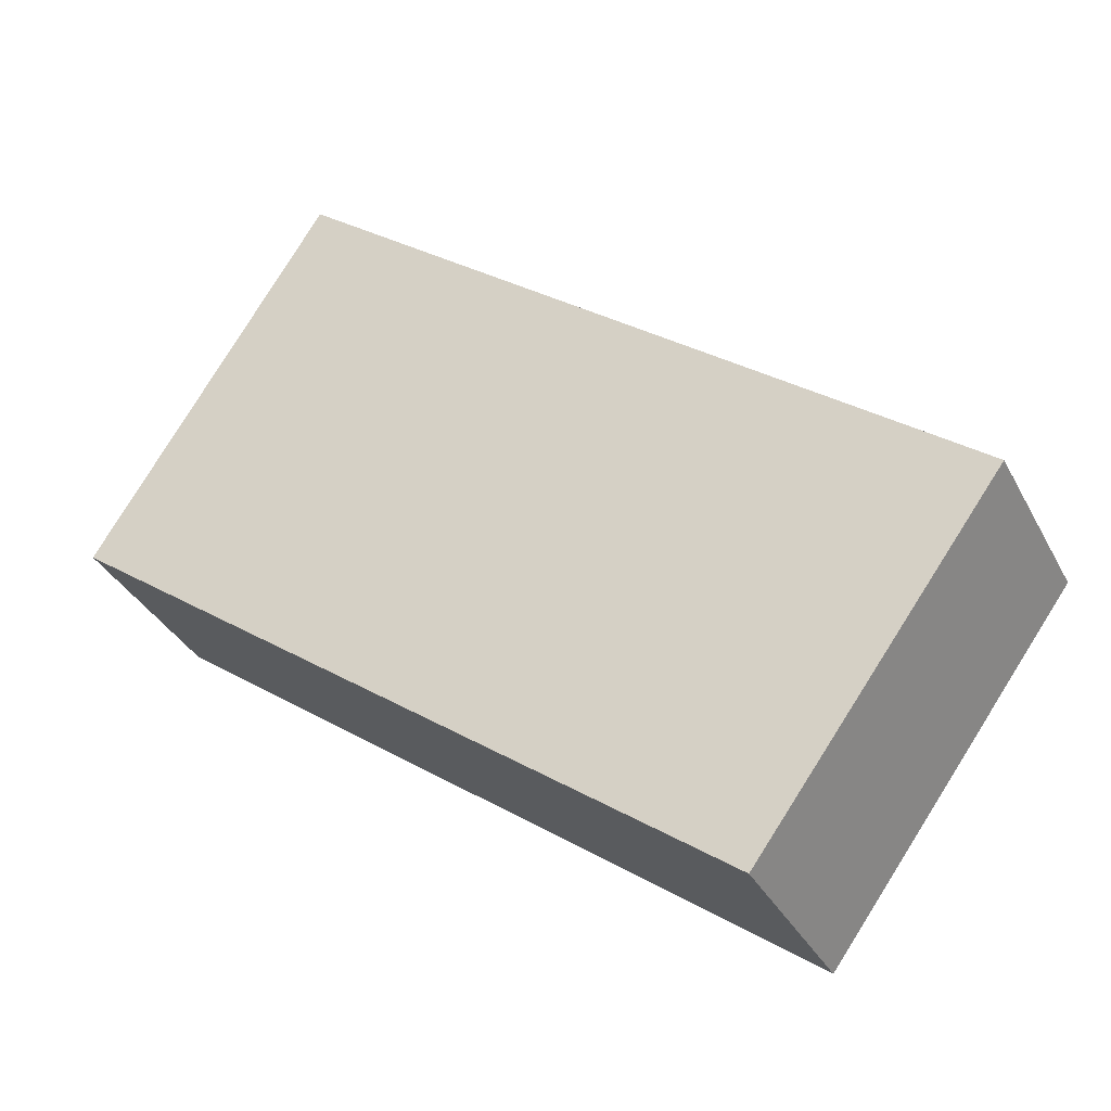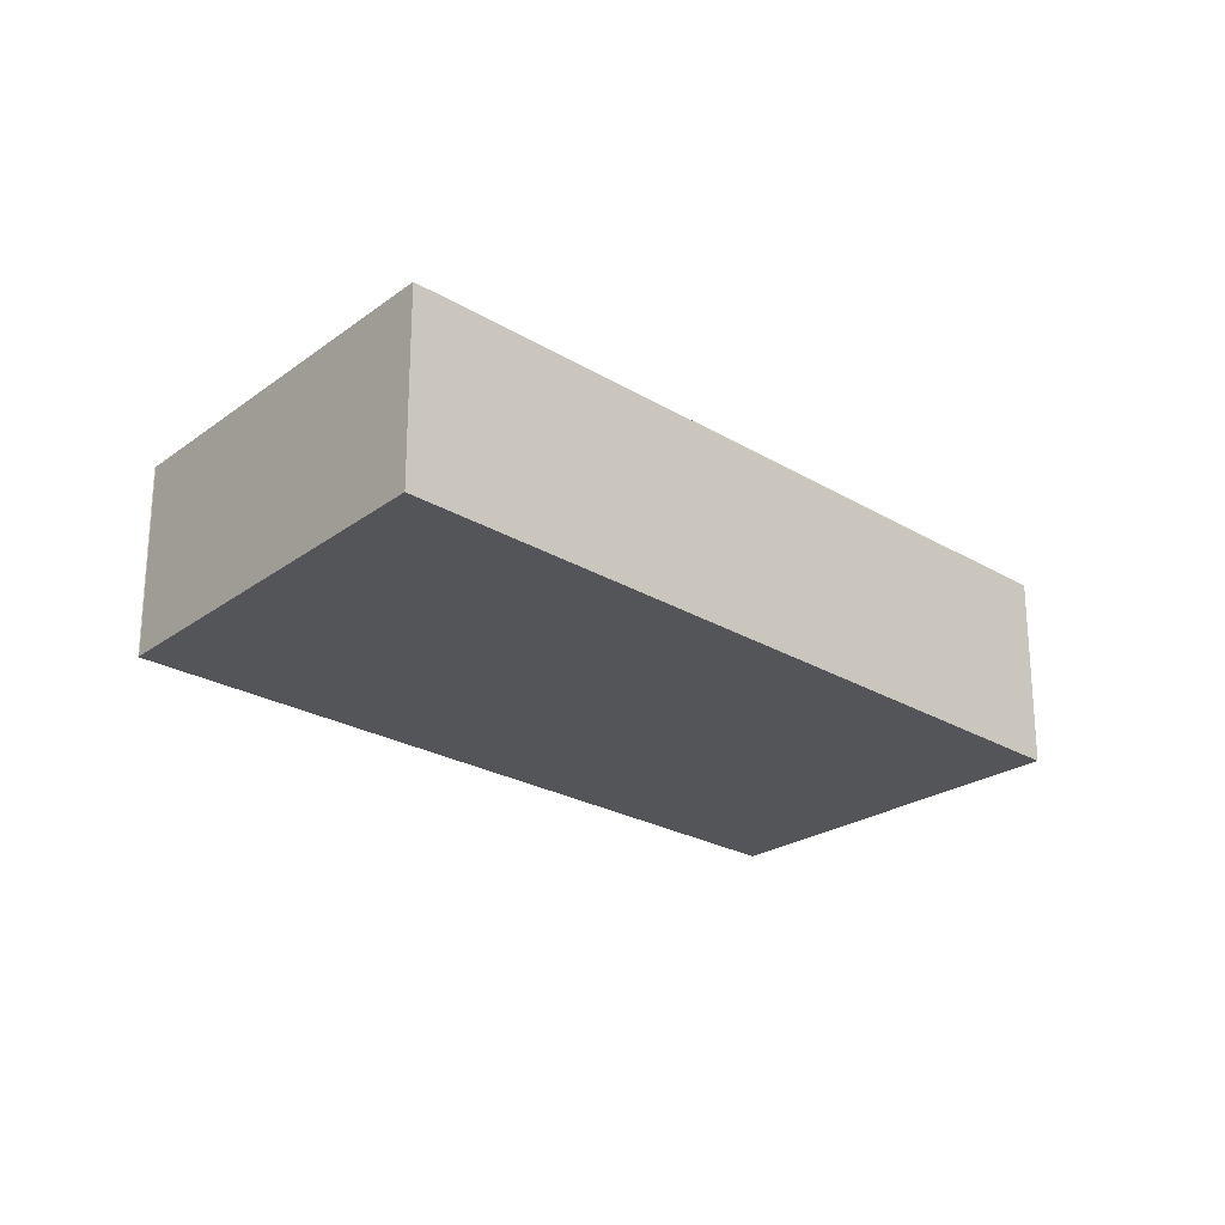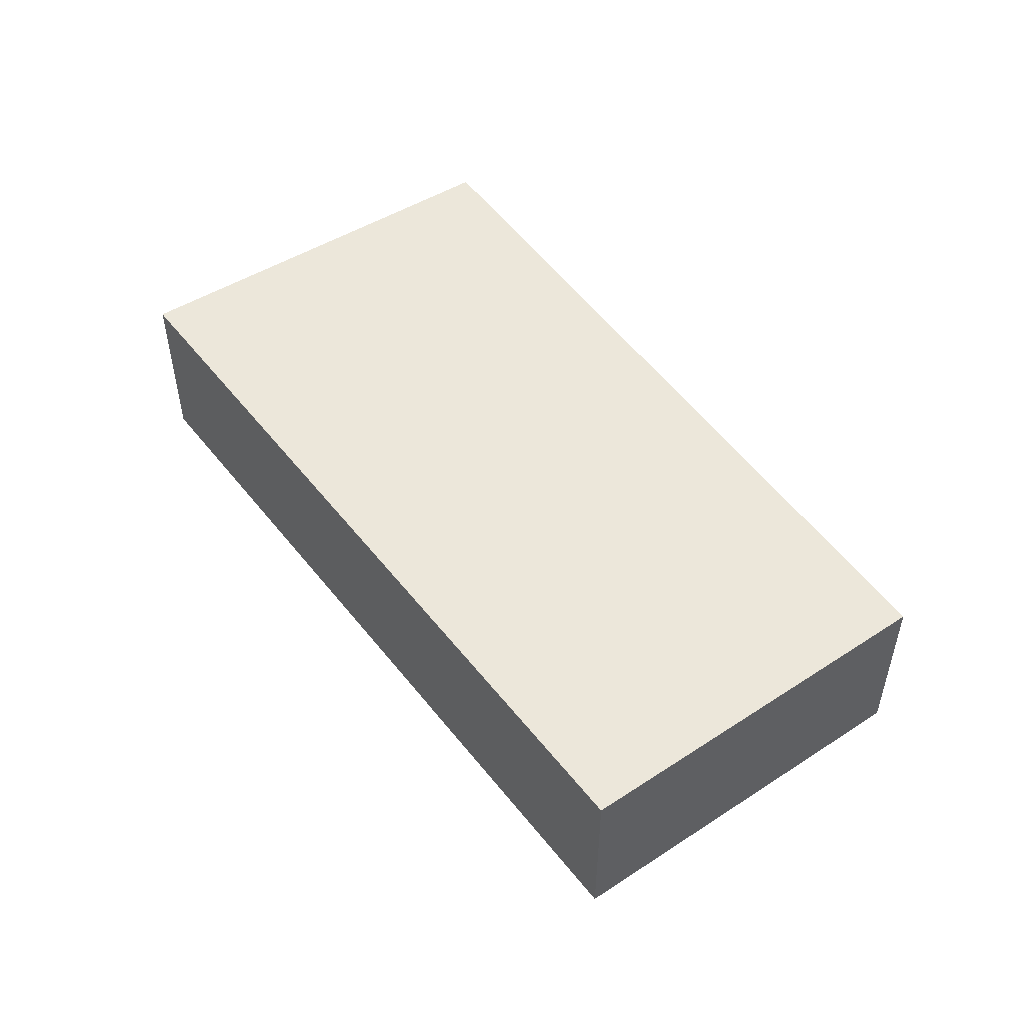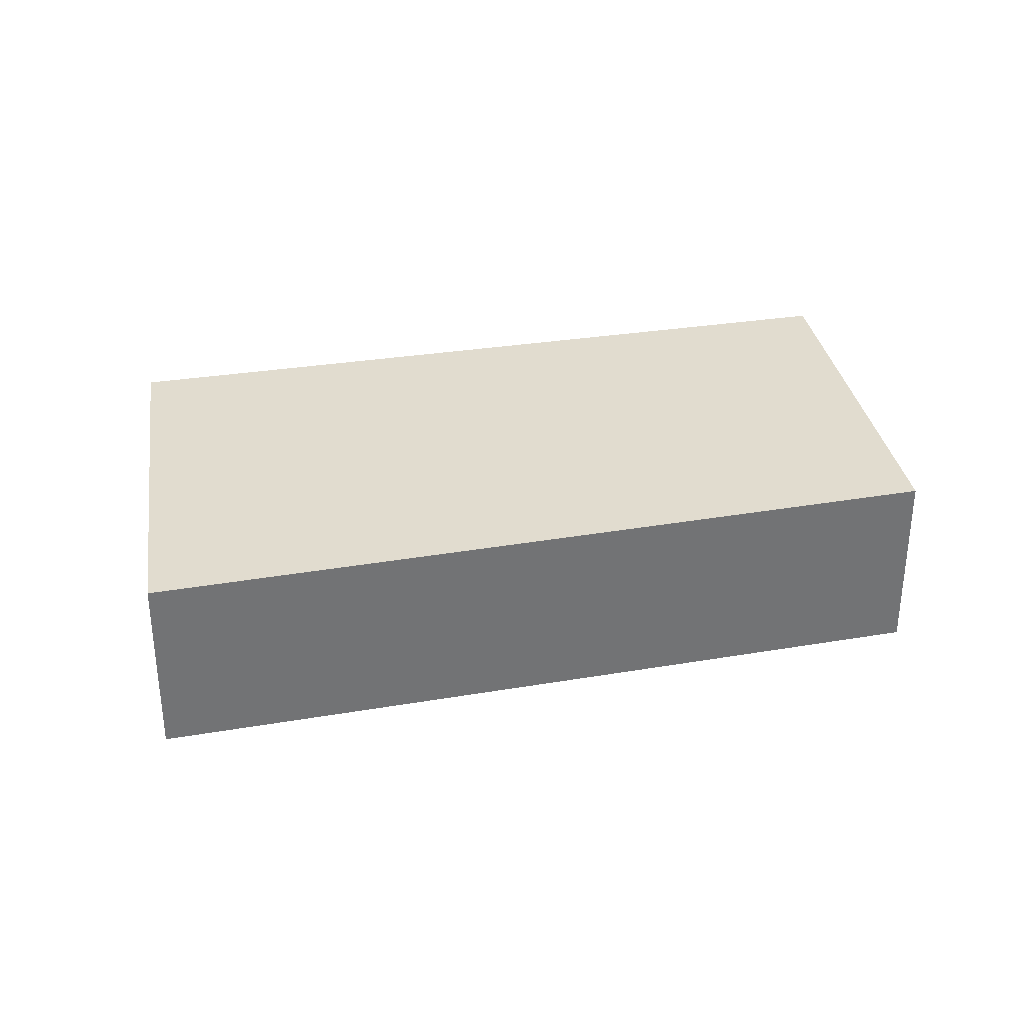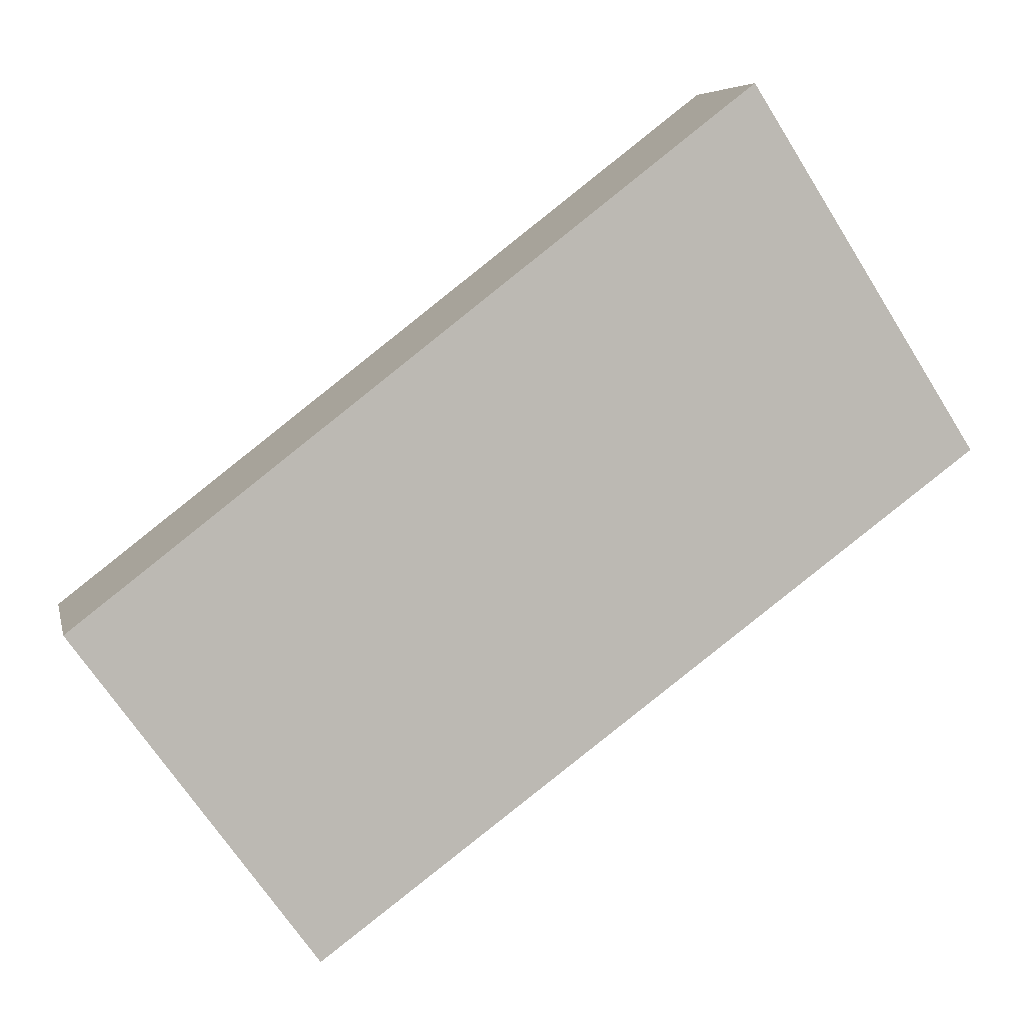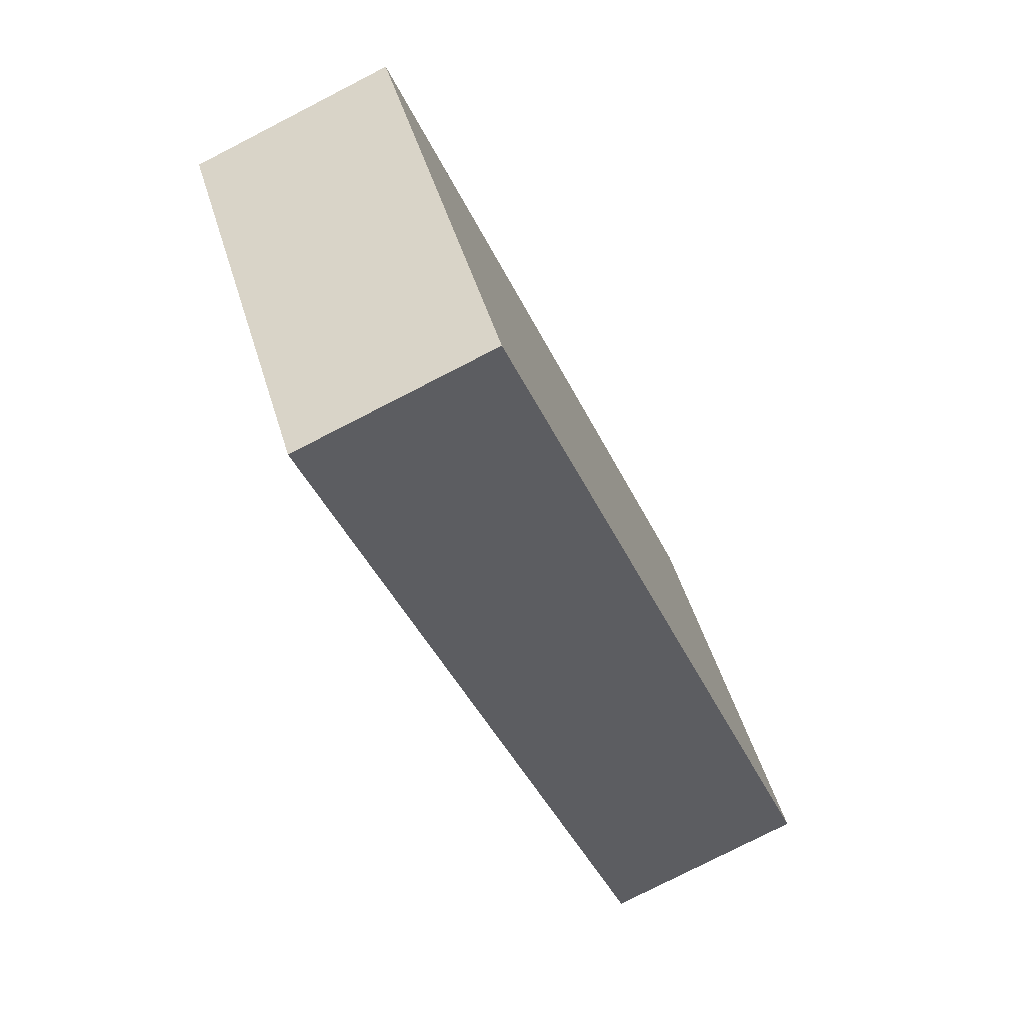
<metadata>
{"format":"obj","ext":"obj","renderer":"f3d","projection":"perspective","resolution":1024,"background":"white","views":[{"elev":-34.5,"azim":24.4,"up":"+Z"},{"elev":-24.7,"azim":-6.9,"up":"+Y"},{"elev":53.1,"azim":90.6,"up":"+Y"},{"elev":34.5,"azim":24.8,"up":"+Y"},{"elev":6.5,"azim":168.0,"up":"+Z"},{"elev":-77.5,"azim":117.2,"up":"+Z"}]}
</metadata>
<code>
v  0.581 1.84 -0.428
v  8.354 1.84 -1.466
v  6.136 1.84 -4.522
v  0 1.84 1.127e-16
v  0.009 1.84 0.015
v  2.141 1.84 3.347
v  6.136 2.769e-16 -4.522
v  0.581 2.621e-17 -0.428
v  0 0 0
v  0.009 -9.185e-19 0.015
v  2.141 -2.049e-16 3.347
v  8.354 8.977e-17 -1.466
g defaultobject
f 1 2 3
f 2 1 4
f 2 4 5
f 2 5 6
f 7 1 3
f 1 7 8
f 1 8 4
f 4 8 9
f 10 6 5
f 6 10 11
f 11 2 6
f 2 11 12
f 12 3 2
f 3 12 7
f 8 10 9
f 10 8 11
f 11 8 7
f 11 7 12

</code>
